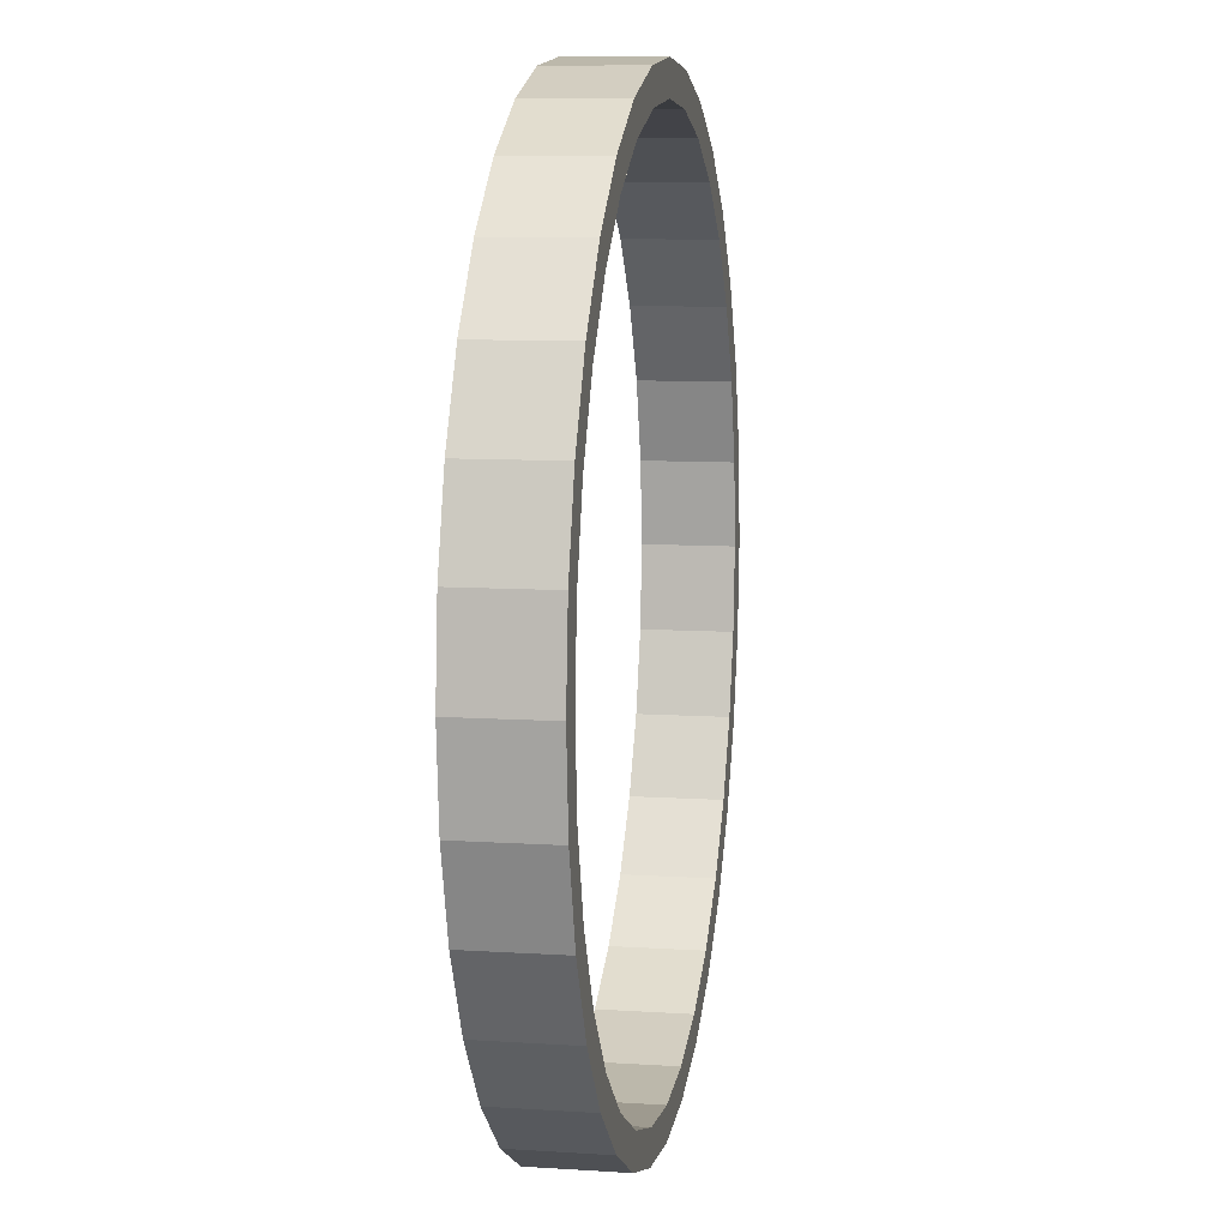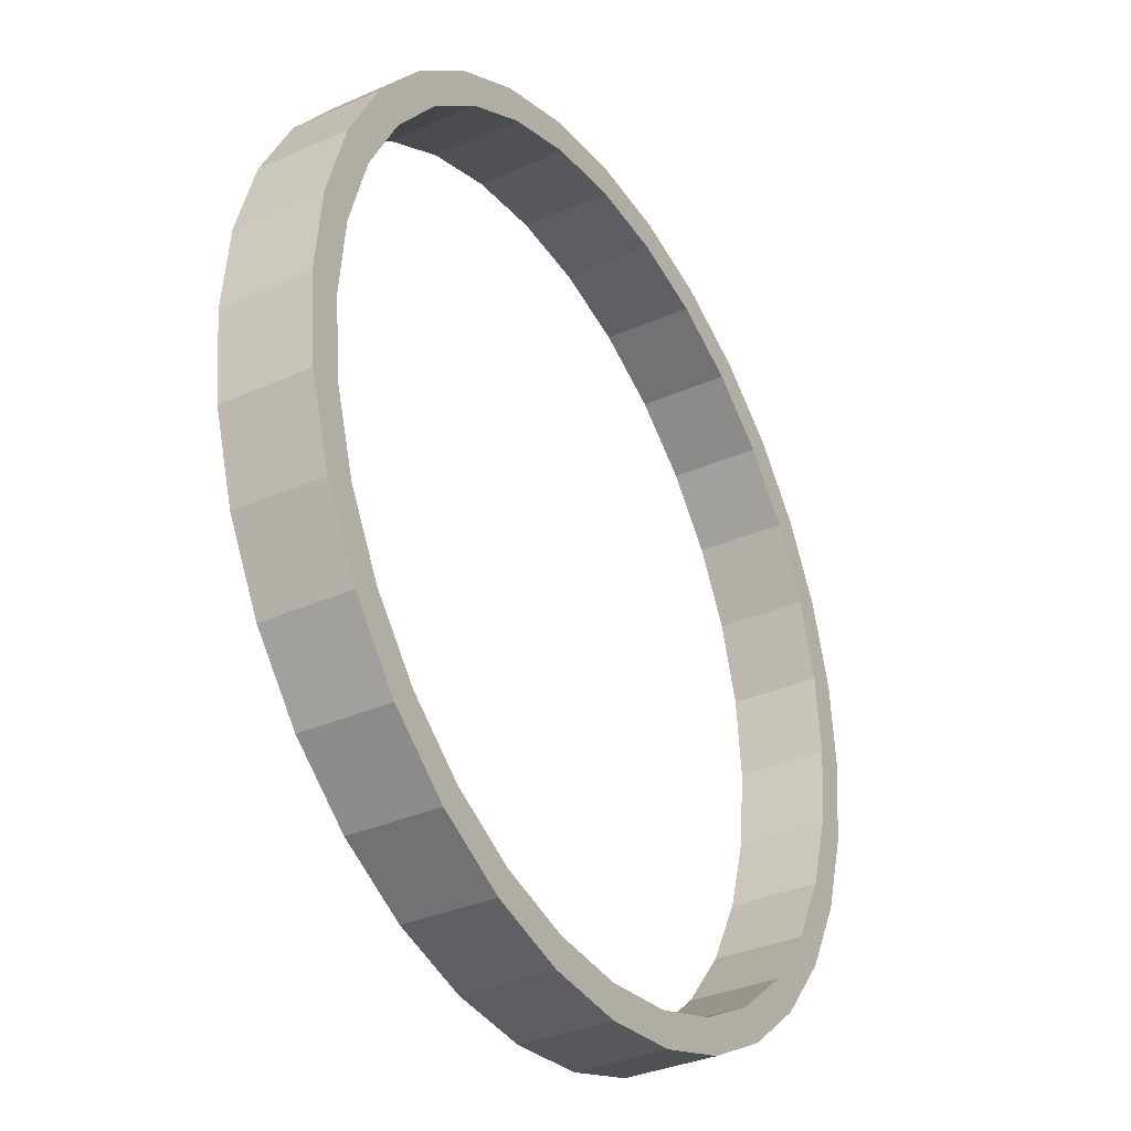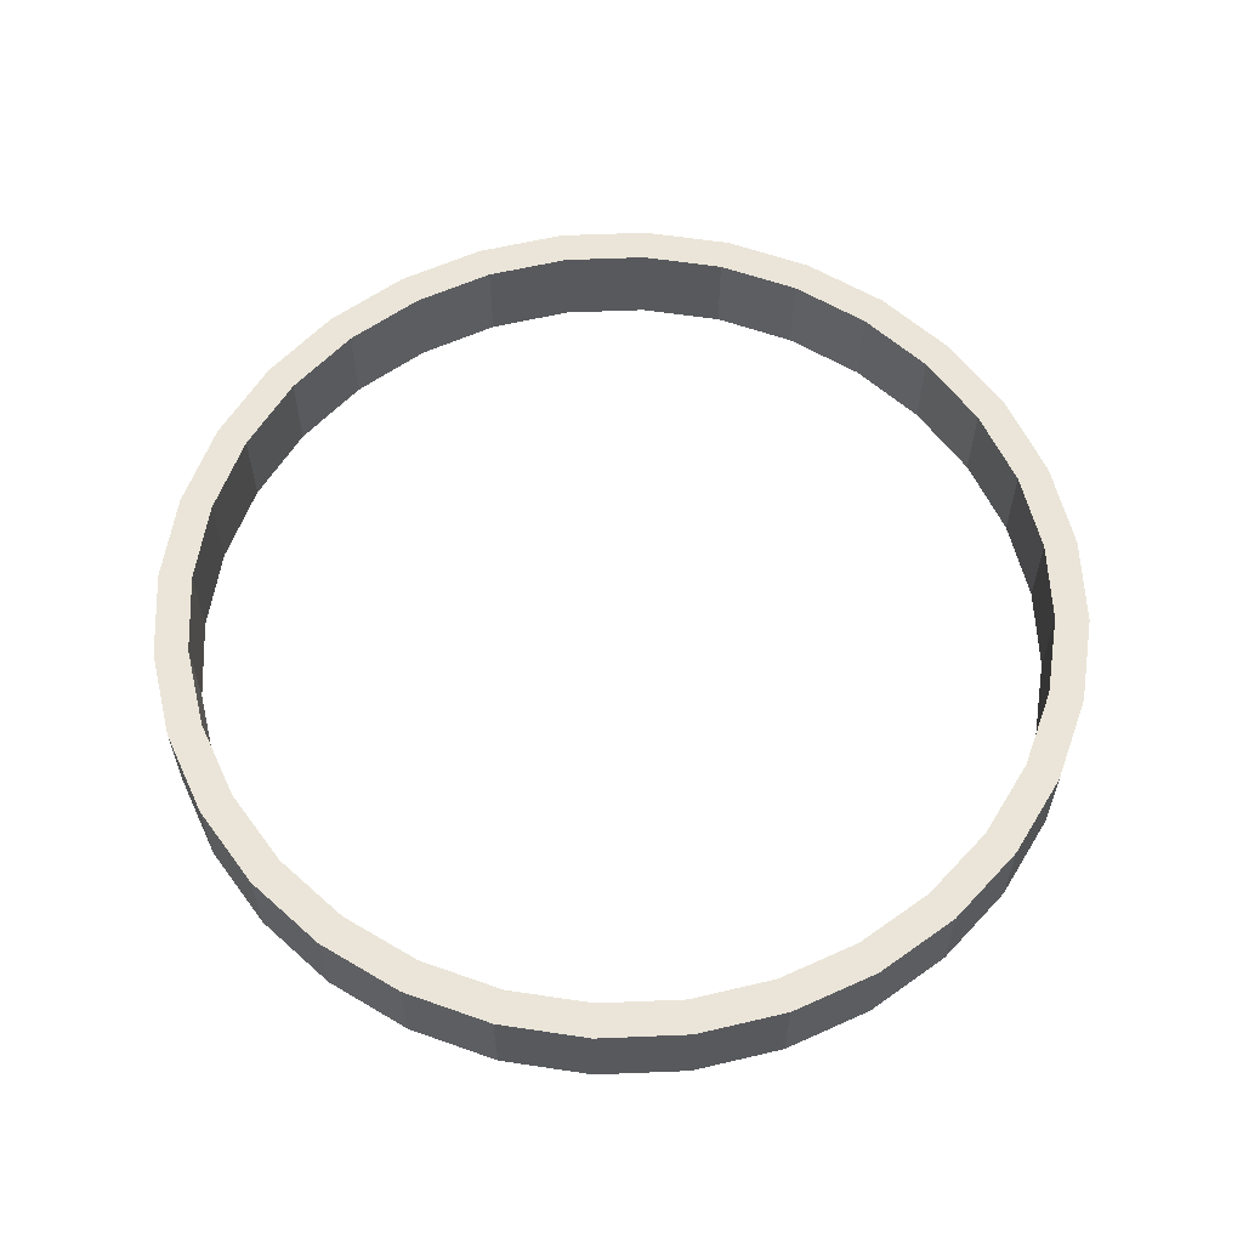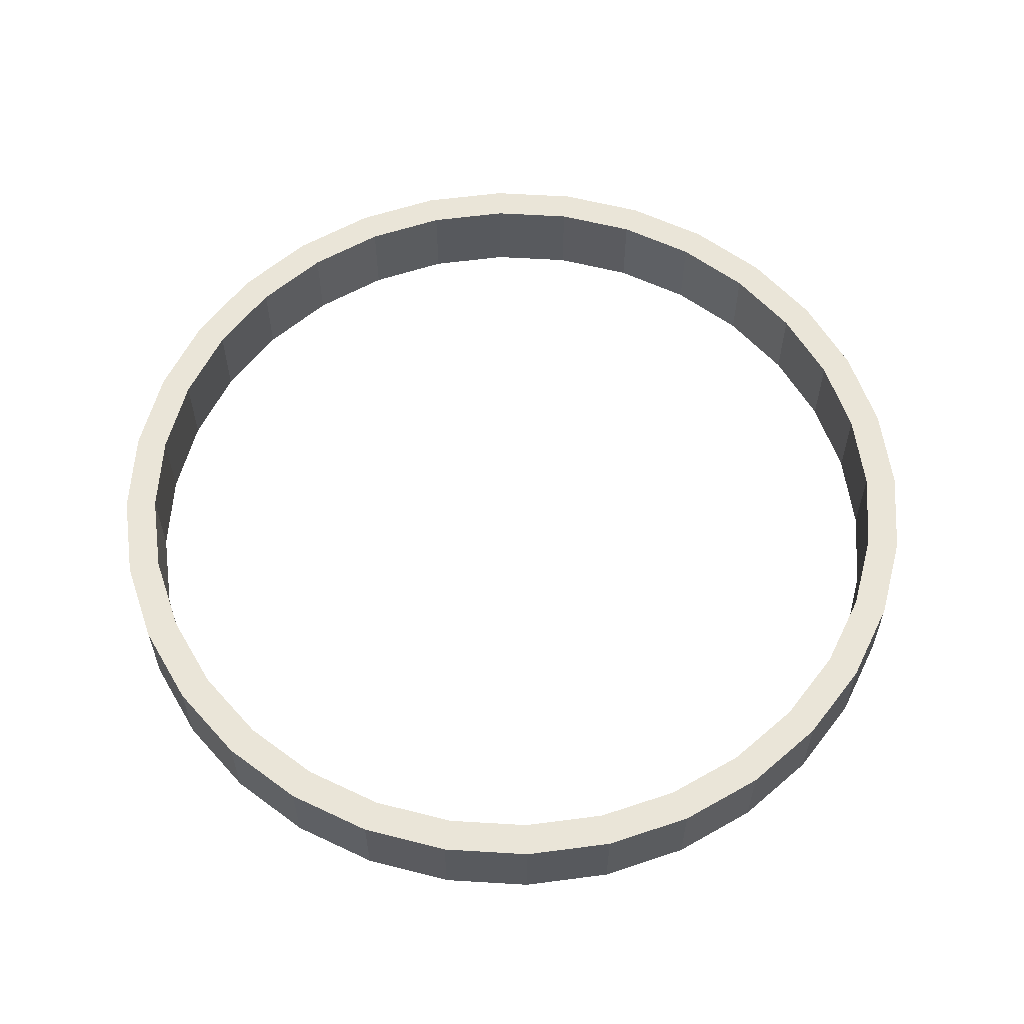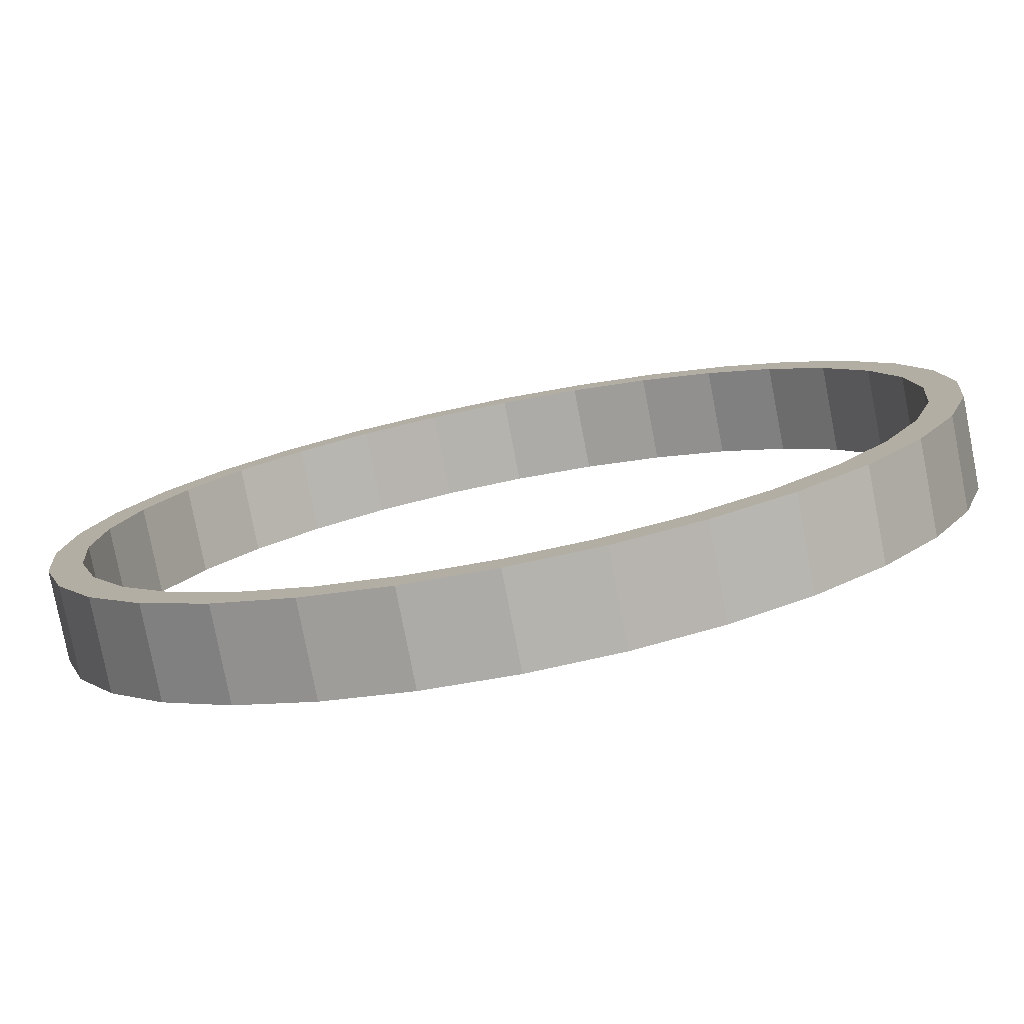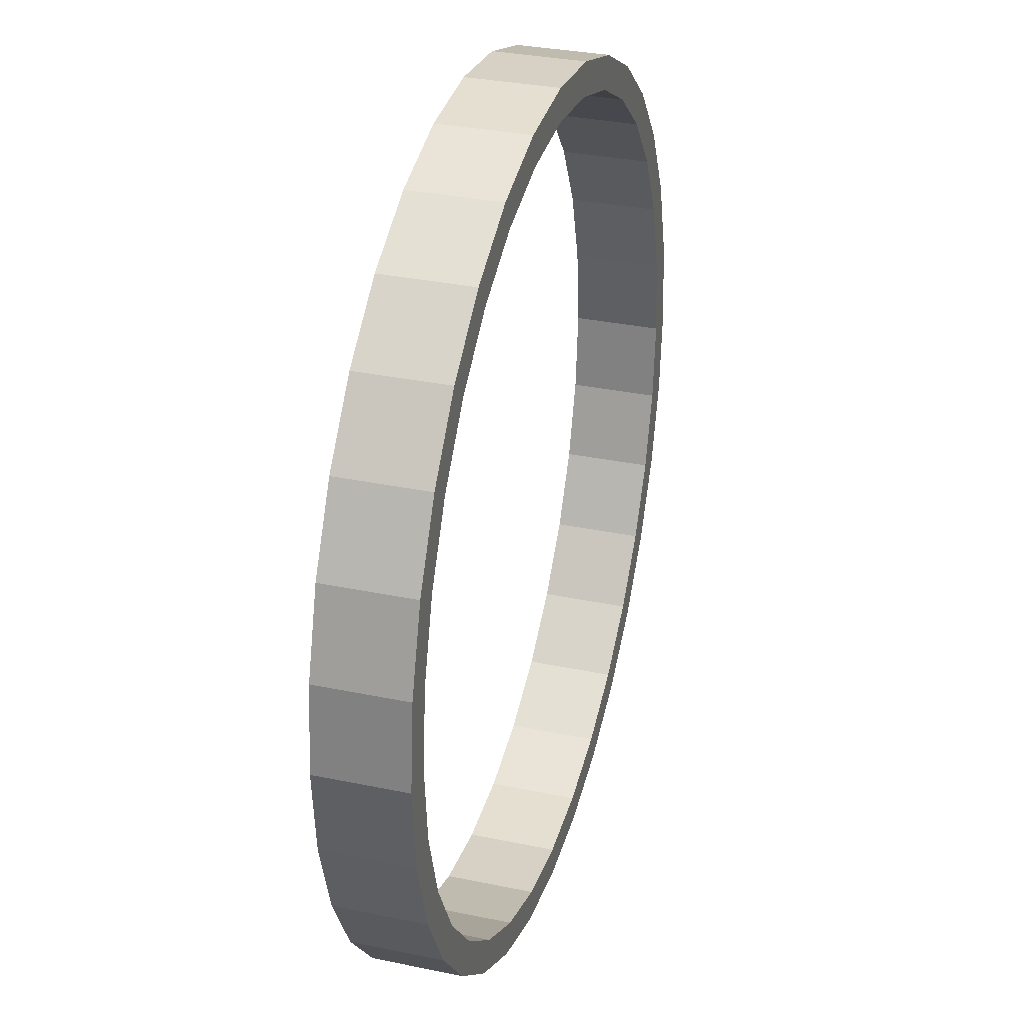
<metadata>
{"format":"obj","ext":"obj","renderer":"f3d","projection":"perspective","resolution":1024,"background":"white","views":[{"elev":9.2,"azim":-80.2,"up":"+Z"},{"elev":-33.7,"azim":121.2,"up":"+Z"},{"elev":59.6,"azim":-109.3,"up":"+Y"},{"elev":59.1,"azim":110.4,"up":"+Y"},{"elev":-78.7,"azim":-169.0,"up":"+Z"},{"elev":31.9,"azim":-73.6,"up":"+Z"}]}
</metadata>
<code>
o Cylinder
v 0 -0.1 -1
v 0 0.1 -1
v 0.1951 -0.1 -0.9808
v 0.1951 0.1 -0.9808
v 0.3827 -0.1 -0.9239
v 0.3827 0.1 -0.9239
v 0.5556 -0.1 -0.8315
v 0.5556 0.1 -0.8315
v 0.7071 -0.1 -0.7071
v 0.7071 0.1 -0.7071
v 0.8315 -0.1 -0.5556
v 0.8315 0.1 -0.5556
v 0.9239 -0.1 -0.3827
v 0.9239 0.1 -0.3827
v 0.9808 -0.1 -0.1951
v 0.9808 0.1 -0.1951
v 1 -0.1 0
v 1 0.1 0
v 0.9808 -0.1 0.1951
v 0.9808 0.1 0.1951
v 0.9239 -0.1 0.3827
v 0.9239 0.1 0.3827
v 0.8315 -0.1 0.5556
v 0.8315 0.1 0.5556
v 0.7071 -0.1 0.7071
v 0.7071 0.1 0.7071
v 0.5556 -0.1 0.8315
v 0.5556 0.1 0.8315
v 0.3827 -0.1 0.9239
v 0.3827 0.1 0.9239
v 0.1951 -0.1 0.9808
v 0.1951 0.1 0.9808
v 0 -0.1 1
v 0 0.1 1
v -0.1951 -0.1 0.9808
v -0.1951 0.1 0.9808
v -0.3827 -0.1 0.9239
v -0.3827 0.1 0.9239
v -0.5556 -0.1 0.8315
v -0.5556 0.1 0.8315
v -0.7071 -0.1 0.7071
v -0.7071 0.1 0.7071
v -0.8315 -0.1 0.5556
v -0.8315 0.1 0.5556
v -0.9239 -0.1 0.3827
v -0.9239 0.1 0.3827
v -0.9808 -0.1 0.1951
v -0.9808 0.1 0.1951
v -1 -0.1 0
v -1 0.1 0
v -0.9808 -0.1 -0.1951
v -0.9808 0.1 -0.1951
v -0.9239 -0.1 -0.3827
v -0.9239 0.1 -0.3827
v -0.8315 -0.1 -0.5556
v -0.8315 0.1 -0.5556
v -0.7071 -0.1 -0.7071
v -0.7071 0.1 -0.7071
v -0.5556 -0.1 -0.8315
v -0.5556 0.1 -0.8315
v -0.3827 -0.1 -0.9239
v -0.3827 0.1 -0.9239
v -0.1951 -0.1 -0.9808
v -0.1951 0.1 -0.9808
v 0.1808 0.1 -0.9088
v 0 0.1 -0.9266
v 0.3546 0.1 -0.8561
v 0.5148 0.1 -0.7705
v 0.6552 0.1 -0.6552
v 0.7705 0.1 -0.5148
v 0.8561 0.1 -0.3546
v 0.9088 0.1 -0.1808
v 0.9266 0.1 0
v 0.9088 0.1 0.1808
v 0.8561 0.1 0.3546
v 0.7705 0.1 0.5148
v 0.6552 0.1 0.6552
v 0.5148 0.1 0.7705
v 0.3546 0.1 0.8561
v 0.1808 0.1 0.9088
v 0 0.1 0.9266
v -0.1808 0.1 0.9088
v -0.3546 0.1 0.8561
v -0.5148 0.1 0.7705
v -0.6552 0.1 0.6552
v -0.7705 0.1 0.5148
v -0.8561 0.1 0.3546
v -0.9088 0.1 0.1808
v -0.9266 0.1 0
v -0.9088 0.1 -0.1808
v -0.8561 0.1 -0.3546
v -0.7705 0.1 -0.5148
v -0.6552 0.1 -0.6552
v -0.5148 0.1 -0.7705
v -0.3546 0.1 -0.8561
v -0.1808 0.1 -0.9088
v 0.1808 -0.1 -0.9088
v 0 -0.1 -0.9266
v 0.3546 -0.1 -0.8561
v 0.5148 -0.1 -0.7705
v 0.6552 -0.1 -0.6552
v 0.7705 -0.1 -0.5148
v 0.8561 -0.1 -0.3546
v 0.9088 -0.1 -0.1808
v 0.9266 -0.1 0
v 0.9088 -0.1 0.1808
v 0.8561 -0.1 0.3546
v 0.7705 -0.1 0.5148
v 0.6552 -0.1 0.6552
v 0.5148 -0.1 0.7705
v 0.3546 -0.1 0.8561
v 0.1808 -0.1 0.9088
v 0 -0.1 0.9266
v -0.1808 -0.1 0.9088
v -0.3546 -0.1 0.8561
v -0.5148 -0.1 0.7705
v -0.6552 -0.1 0.6552
v -0.7705 -0.1 0.5148
v -0.8561 -0.1 0.3546
v -0.9088 -0.1 0.1808
v -0.9266 -0.1 0
v -0.9088 -0.1 -0.1808
v -0.8561 -0.1 -0.3546
v -0.7705 -0.1 -0.5148
v -0.6552 -0.1 -0.6552
v -0.5148 -0.1 -0.7705
v -0.3546 -0.1 -0.8561
v -0.1808 -0.1 -0.9088
f 1 2 4 3
f 3 4 6 5
f 5 6 8 7
f 7 8 10 9
f 9 10 12 11
f 11 12 14 13
f 13 14 16 15
f 15 16 18 17
f 17 18 20 19
f 19 20 22 21
f 21 22 24 23
f 23 24 26 25
f 25 26 28 27
f 27 28 30 29
f 29 30 32 31
f 31 32 34 33
f 33 34 36 35
f 35 36 38 37
f 37 38 40 39
f 39 40 42 41
f 41 42 44 43
f 43 44 46 45
f 45 46 48 47
f 47 48 50 49
f 49 50 52 51
f 51 52 54 53
f 53 54 56 55
f 55 56 58 57
f 57 58 60 59
f 59 60 62 61
f 12 10 69 70
f 61 62 64 63
f 63 64 2 1
f 70 69 101 102
f 30 28 78 79
f 48 46 87 88
f 4 2 66 65
f 2 64 96 66
f 22 20 74 75
f 40 38 83 84
f 58 56 92 93
f 14 12 70 71
f 32 30 79 80
f 50 48 88 89
f 6 4 65 67
f 24 22 75 76
f 42 40 84 85
f 60 58 93 94
f 16 14 71 72
f 34 32 80 81
f 52 50 89 90
f 8 6 67 68
f 26 24 76 77
f 44 42 85 86
f 62 60 94 95
f 18 16 72 73
f 36 34 81 82
f 54 52 90 91
f 10 8 68 69
f 28 26 77 78
f 46 44 86 87
f 64 62 95 96
f 20 18 73 74
f 38 36 82 83
f 56 54 91 92
f 66 96 128 98
f 84 83 115 116
f 71 70 102 103
f 85 84 116 117
f 72 71 103 104
f 86 85 117 118
f 73 72 104 105
f 87 86 118 119
f 74 73 105 106
f 88 87 119 120
f 75 74 106 107
f 89 88 120 121
f 76 75 107 108
f 90 89 121 122
f 77 76 108 109
f 91 90 122 123
f 78 77 109 110
f 92 91 123 124
f 79 78 110 111
f 65 66 98 97
f 93 92 124 125
f 80 79 111 112
f 67 65 97 99
f 94 93 125 126
f 81 80 112 113
f 68 67 99 100
f 95 94 126 127
f 82 81 113 114
f 69 68 100 101
f 96 95 127 128
f 83 82 114 115
f 25 27 110 109
f 23 25 109 108
f 21 23 108 107
f 19 21 107 106
f 17 19 106 105
f 15 17 105 104
f 13 15 104 103
f 11 13 103 102
f 9 11 102 101
f 7 9 101 100
f 5 7 100 99
f 3 5 99 97
f 1 3 97 98
f 63 1 98 128
f 61 63 128 127
f 59 61 127 126
f 57 59 126 125
f 55 57 125 124
f 53 55 124 123
f 51 53 123 122
f 49 51 122 121
f 47 49 121 120
f 45 47 120 119
f 43 45 119 118
f 41 43 118 117
f 39 41 117 116
f 37 39 116 115
f 35 37 115 114
f 33 35 114 113
f 31 33 113 112
f 29 31 112 111
f 27 29 111 110

</code>
